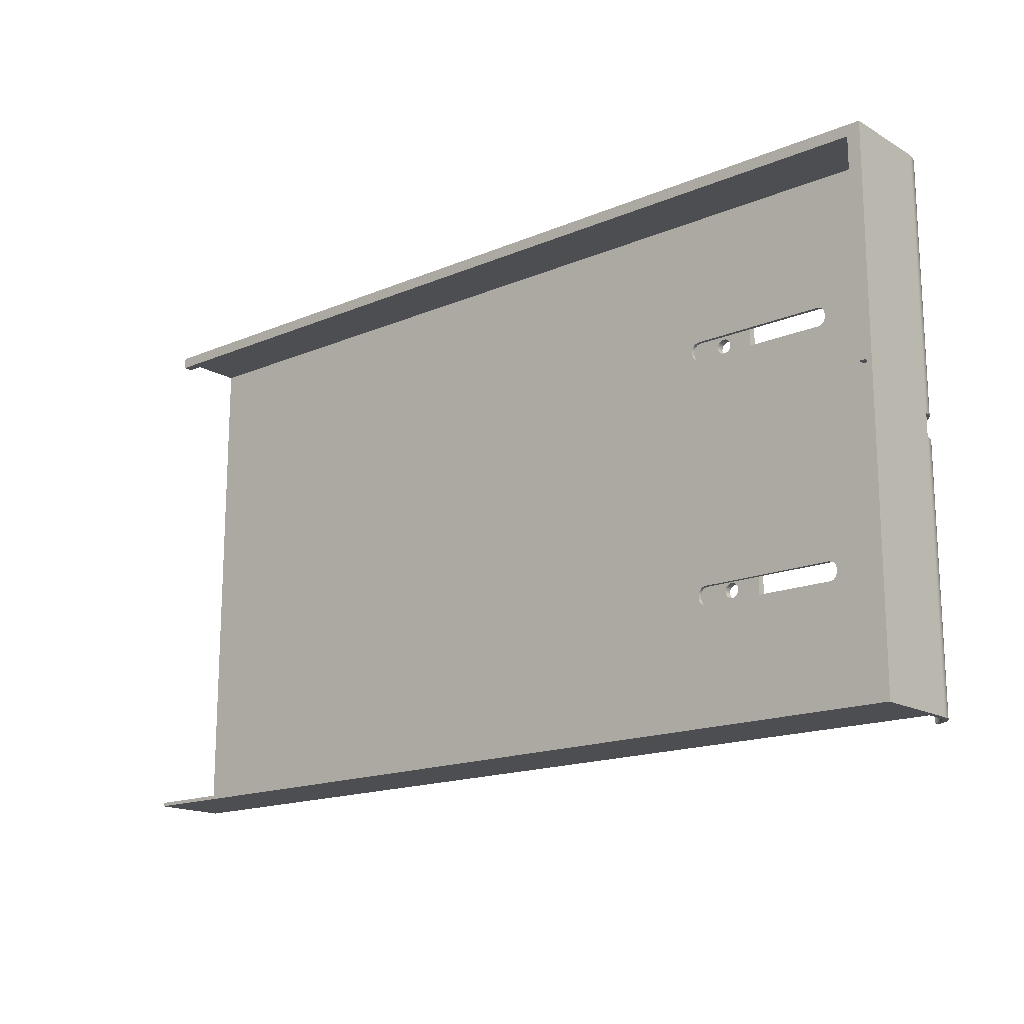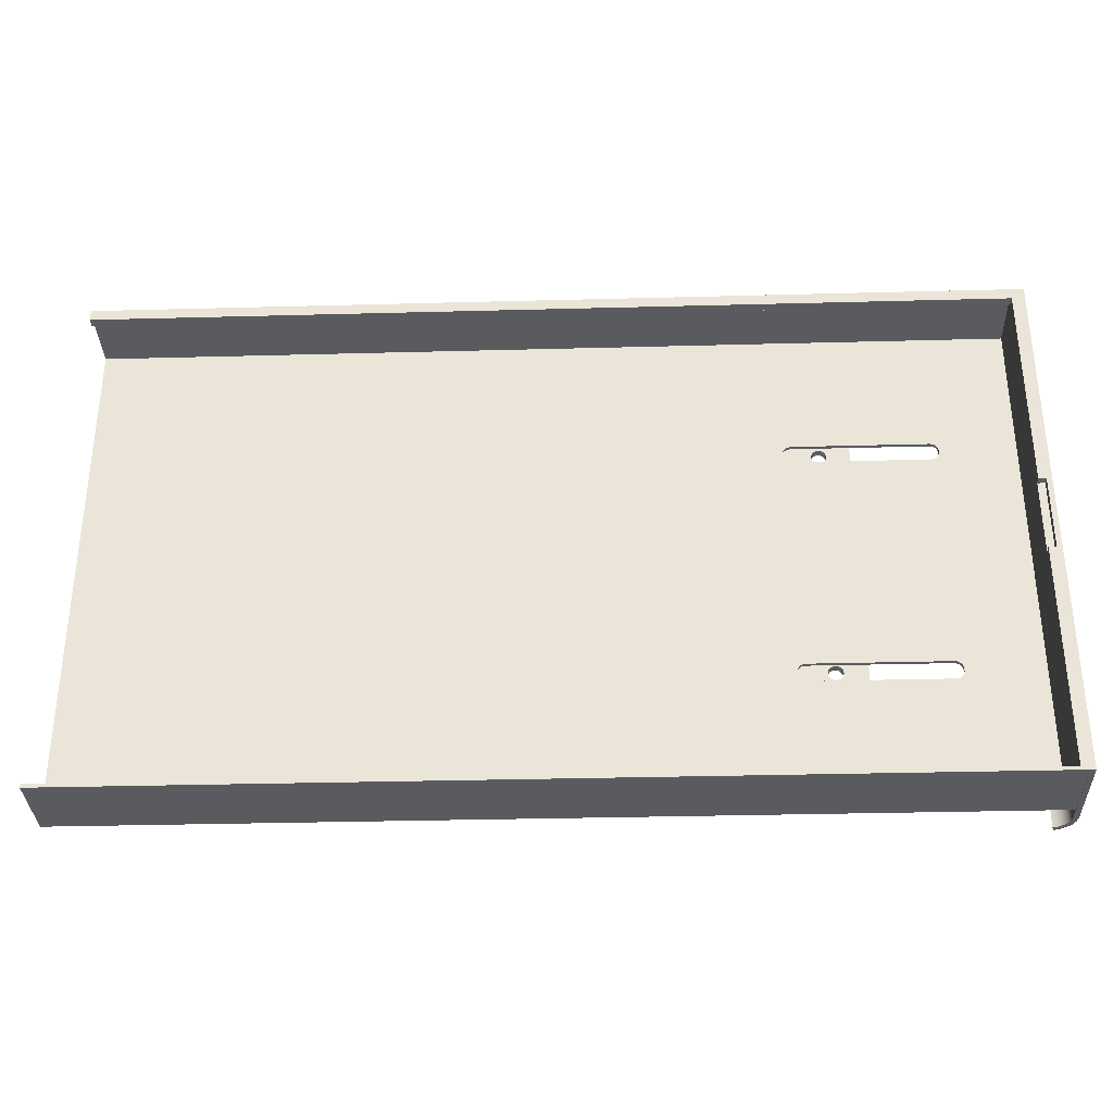
<metadata>
{"format":"obj","ext":"obj","renderer":"f3d","projection":"perspective","resolution":1024,"background":"white","views":[{"elev":-16.5,"azim":40.7,"up":"+Z"},{"elev":-33.2,"azim":2.1,"up":"+Z"}]}
</metadata>
<code>
v 6.191 0.9 -3.489
v 9.8 0.9 -3.489
v 9.8 1 -3.489
v 6.191 1 -3.489
v 5.991 0.9 -3.289
v 6.017 0.9 -3.389
v 6.091 0.9 -3.462
v 6.191 0.9 -3.489
v 6.191 1 -3.489
v 6.091 1 -3.462
v 6.017 1 -3.389
v 5.991 1 -3.289
v 5.991 0.9 -3.2
v 5.991 0.9 -3.289
v 5.991 1 -3.289
v 5.991 1 -3.2
v 6.191 0.9 -3
v 6.091 0.9 -3.027
v 6.017 0.9 -3.1
v 5.991 0.9 -3.2
v 5.991 1 -3.2
v 6.017 1 -3.1
v 6.091 1 -3.027
v 6.191 1 -3
v 9.8 0.9 -3
v 6.191 0.9 -3
v 6.191 1 -3
v 9.8 1 -3
v 10 0.9 -3.2
v 9.973 0.9 -3.1
v 9.9 0.9 -3.027
v 9.8 0.9 -3
v 9.8 1 -3
v 9.9 1 -3.027
v 9.973 1 -3.1
v 10 1 -3.2
v 10 0.9 -3.289
v 10 0.9 -3.2
v 10 1 -3.2
v 10 1 -3.289
v 9.8 0.9 -3.489
v 9.9 0.9 -3.462
v 9.973 0.9 -3.389
v 10 0.9 -3.289
v 10 1 -3.289
v 9.973 1 -3.389
v 9.9 1 -3.462
v 9.8 1 -3.489
v 10 0.9 3.289
v 9.973 0.9 3.389
v 9.9 0.9 3.462
v 9.8 0.9 3.489
v 9.8 1 3.489
v 9.9 1 3.462
v 9.973 1 3.389
v 10 1 3.289
v 10 0.9 3.2
v 10 0.9 3.289
v 10 1 3.289
v 10 1 3.2
v 9.8 0.9 3
v 9.9 0.9 3.027
v 9.973 0.9 3.1
v 10 0.9 3.2
v 10 1 3.2
v 9.973 1 3.1
v 9.9 1 3.027
v 9.8 1 3
v 6.191 0.9 3
v 9.8 0.9 3
v 9.8 1 3
v 6.191 1 3
v 5.991 0.9 3.2
v 6.017 0.9 3.1
v 6.091 0.9 3.027
v 6.191 0.9 3
v 6.191 1 3
v 6.091 1 3.027
v 6.017 1 3.1
v 5.991 1 3.2
v 5.991 0.9 3.289
v 5.991 0.9 3.2
v 5.991 1 3.2
v 5.991 1 3.289
v 6.191 0.9 3.489
v 6.091 0.9 3.462
v 6.017 0.9 3.389
v 5.991 0.9 3.289
v 5.991 1 3.289
v 6.017 1 3.389
v 6.091 1 3.462
v 6.191 1 3.489
v 9.8 0.9 3.489
v 6.191 0.9 3.489
v 6.191 1 3.489
v 9.8 1 3.489
v 12 -0.8 -1
v 12 -1 -1
v 12.2 -1 -1
v 12.2 -0.8 -1
v 12 -0.8 1
v 12 -0.8 -1
v 12.2 -0.8 -1
v 12.2 -0.8 1
v 12 -1 1
v 12 -0.8 1
v 12.2 -0.8 1
v 12.2 -1 1
v 12.2 -1 1
v 12.2 -0.8 1
v 12.2 -0.8 -1
v 12.2 -1 -1
v 12.2 -1 -6.991
v 12.2 1 -6.991
v 12.2 1 7
v 12.2 -1 7
v 12 0.9 -6.894
v 12 -1 -6.894
v 12 -1 -1
v 12 -0.8 -1
v 12 -0.8 1
v 12 -1 1
v 12 -1 6.7
v 12 -0.7478 6.7
v 12 -0.7478 6.9
v 12 0.9 6.9
v -12 -1 7
v -12 1 7
v -12 1 -6.991
v -12 -1 -6.991
v -12 -1 -6.894
v -12 0.9 -6.894
v -12 0.9 6.9
v -12 -0.7478 6.9
v -12 -0.7478 6.7
v -12 -1 6.7
v 9.8 1 -3
v 6.191 1 -3
v 6.091 1 -3.027
v 6.017 1 -3.1
v 5.991 1 -3.2
v 5.991 1 -3.289
v 6.017 1 -3.389
v 6.091 1 -3.462
v 6.191 1 -3.489
v 9.8 1 -3.489
v 9.9 1 -3.462
v 9.973 1 -3.389
v 10 1 -3.289
v 10 1 -3.2
v 9.973 1 -3.1
v 9.9 1 -3.027
v 5.991 1 3.2
v 6.017 1 3.1
v 6.091 1 3.027
v 6.191 1 3
v 9.8 1 3
v 9.9 1 3.027
v 9.973 1 3.1
v 10 1 3.2
v 10 1 3.289
v 9.973 1 3.389
v 9.9 1 3.462
v 9.8 1 3.489
v 6.191 1 3.489
v 6.091 1 3.462
v 6.017 1 3.389
v 5.991 1 3.289
v -12 1 7
v 12.2 1 7
v 12.2 1 -6.991
v -12 1 -6.991
v -12 1 -6.991
v 12.2 1 -6.991
v 12.2 -1 -6.991
v -12 -1 -6.991
v -12 -1 -6.991
v 12.2 -1 -6.991
v 12.2 -1 -1
v 12 -1 -1
v 12 -1 -6.894
v -12 -1 -6.894
v -12 -1 -6.894
v 12 -1 -6.894
v 12 0.9 -6.894
v -12 0.9 -6.894
v 6.191 0.9 -3
v 9.8 0.9 -3
v 9.9 0.9 -3.027
v 9.973 0.9 -3.1
v 10 0.9 -3.2
v 10 0.9 -3.289
v 9.973 0.9 -3.389
v 9.9 0.9 -3.462
v 9.8 0.9 -3.489
v 6.191 0.9 -3.489
v 6.091 0.9 -3.462
v 6.017 0.9 -3.389
v 5.991 0.9 -3.289
v 5.991 0.9 -3.2
v 6.017 0.9 -3.1
v 6.091 0.9 -3.027
v 6.191 0.9 3
v 6.091 0.9 3.027
v 6.017 0.9 3.1
v 5.991 0.9 3.2
v 5.991 0.9 3.289
v 6.017 0.9 3.389
v 6.091 0.9 3.462
v 6.191 0.9 3.489
v 9.8 0.9 3.489
v 9.9 0.9 3.462
v 9.973 0.9 3.389
v 10 0.9 3.289
v 10 0.9 3.2
v 9.973 0.9 3.1
v 9.9 0.9 3.027
v 9.8 0.9 3
v -12 0.9 -6.894
v 12 0.9 -6.894
v 12 0.9 6.9
v -12 0.9 6.9
v -12 0.9 6.9
v 12 0.9 6.9
v 12 -0.7478 6.9
v -12 -0.7478 6.9
v -12 -0.7478 6.9
v 12 -0.7478 6.9
v 12 -0.7478 6.7
v -12 -0.7478 6.7
v -12 -0.7478 6.7
v 12 -0.7478 6.7
v 12 -1 6.7
v -12 -1 6.7
v -12 -1 6.7
v 12 -1 6.7
v 12 -1 1
v 12.2 -1 1
v 12.2 -1 7
v -12 -1 7
v -12 -1 7
v 12.2 -1 7
v 12.2 1 7
v -12 1 7
v 11.8 1.9 -0.3027
v 11.93 1.851 -0.3027
v 12.04 1.77 -0.3027
v 12.12 1.663 -0.3027
v 12.18 1.537 -0.3027
v 12.2 1.401 -0.3027
v 12.34 1.401 -0.3027
v 12.31 1.574 -0.3027
v 12.25 1.734 -0.3027
v 12.14 1.87 -0.3027
v 12 1.974 -0.3027
v 11.83 2.036 -0.3027
v 12.2 1.401 0.3
v 12.18 1.537 0.3
v 12.12 1.663 0.3
v 12.04 1.77 0.3
v 11.93 1.851 0.3
v 11.8 1.9 0.3
v 11.83 2.036 0.3
v 12 1.974 0.3
v 12.14 1.87 0.3
v 12.25 1.734 0.3
v 12.31 1.574 0.3
v 12.34 1.401 0.3
v 12.2 1.401 -0.3027
v 12.2 1.401 0.3
v 12.34 1.401 0.3
v 12.34 1.401 -0.3027
v 11.83 2.036 0.3
v 11.8 1.9 0.3
v 11.8 1.9 7
v 11.83 2.036 7
v 11.8 1.9 -0.3027
v 11.83 2.036 -0.3027
v 11.83 2.036 -7
v 11.8 1.9 -7
v 12.34 1.401 0.3
v 12.31 1.574 0.3
v 12.25 1.734 0.3
v 12.14 1.87 0.3
v 12 1.974 0.3
v 11.83 2.036 0.3
v 11.83 2.036 7
v 12 1.974 7
v 12.14 1.87 7
v 12.25 1.734 7
v 12.31 1.574 7
v 12.34 1.401 7
v 11.83 2.036 -0.3027
v 12 1.974 -0.3027
v 12.14 1.87 -0.3027
v 12.25 1.734 -0.3027
v 12.31 1.574 -0.3027
v 12.34 1.401 -0.3027
v 12.34 1.401 -7
v 12.31 1.574 -7
v 12.25 1.734 -7
v 12.14 1.87 -7
v 12 1.974 -7
v 11.83 2.036 -7
v 12.34 -1 7
v 12.2 -1 7
v 12.2 -1 -7
v 12.34 -1 -7
v 12.34 1.401 7
v 12.34 -1 7
v 12.34 -1 -7
v 12.34 1.401 -7
v 12.34 1.401 -0.3027
v 12.34 1.401 0.3
v 12.2 1.401 -0.3027
v 12.18 1.537 -0.3027
v 12.12 1.663 -0.3027
v 12.04 1.77 -0.3027
v 11.93 1.851 -0.3027
v 11.8 1.9 -0.3027
v 11.8 1.9 -7
v 11.93 1.851 -7
v 12.04 1.769 -7
v 12.13 1.662 -7
v 12.18 1.536 -7
v 12.2 1.4 -7
v 12.2 1.4 7
v 12.18 1.536 7
v 12.13 1.662 7
v 12.04 1.769 7
v 11.93 1.851 7
v 11.8 1.9 7
v 11.8 1.9 0.3
v 11.93 1.851 0.3
v 12.04 1.77 0.3
v 12.12 1.663 0.3
v 12.18 1.537 0.3
v 12.2 1.401 0.3
v 12.2 -1 7
v 12.2 1.4 7
v 12.2 1.4 -7
v 12.2 -1 -7
v 12.2 1.4 7
v 12.2 -1 7
v 12.34 -1 7
v 12.34 1.401 7
v 12.31 1.574 7
v 12.25 1.734 7
v 12.14 1.87 7
v 12 1.974 7
v 11.83 2.036 7
v 11.8 1.9 7
v 11.93 1.851 7
v 12.04 1.769 7
v 12.13 1.662 7
v 12.18 1.536 7
v 12.2 -1 -7
v 12.2 1.4 -7
v 12.18 1.536 -7
v 12.13 1.662 -7
v 12.04 1.769 -7
v 11.93 1.851 -7
v 11.8 1.9 -7
v 11.83 2.036 -7
v 12 1.974 -7
v 12.14 1.87 -7
v 12.25 1.734 -7
v 12.31 1.574 -7
v 12.34 1.401 -7
v 12.34 -1 -7
v 7.118 1 -3.218
v 7.099 1 -3.134
v 7.044 1 -3.066
v 6.966 1 -3.028
v 6.879 1 -3.028
v 6.801 1 -3.066
v 6.746 1 -3.134
v 6.727 1 -3.218
v 6.746 1 -3.303
v 6.801 1 -3.371
v 6.879 1 -3.409
v 6.966 1 -3.409
v 7.044 1 -3.371
v 7.099 1 -3.303
v 7.118 1.2 -3.218
v 7.099 1.2 -3.303
v 7.044 1.2 -3.371
v 6.966 1.2 -3.409
v 6.879 1.2 -3.409
v 6.801 1.2 -3.371
v 6.746 1.2 -3.303
v 6.727 1.2 -3.218
v 6.746 1.2 -3.134
v 6.801 1.2 -3.066
v 6.879 1.2 -3.028
v 6.966 1.2 -3.028
v 7.044 1.2 -3.066
v 7.099 1.2 -3.134
v 7.118 1 -3.218
v 7.118 1.2 -3.218
v 7.118 1 3.218
v 7.099 1 3.303
v 7.044 1 3.371
v 6.966 1 3.409
v 6.879 1 3.409
v 6.801 1 3.371
v 6.746 1 3.303
v 6.727 1 3.218
v 6.746 1 3.134
v 6.801 1 3.066
v 6.879 1 3.028
v 6.966 1 3.028
v 7.044 1 3.066
v 7.099 1 3.134
v 7.118 1.2 3.218
v 7.099 1.2 3.134
v 7.044 1.2 3.066
v 6.966 1.2 3.028
v 6.879 1.2 3.028
v 6.801 1.2 3.066
v 6.746 1.2 3.134
v 6.727 1.2 3.218
v 6.746 1.2 3.303
v 6.801 1.2 3.371
v 6.879 1.2 3.409
v 6.966 1.2 3.409
v 7.044 1.2 3.371
v 7.099 1.2 3.303
v 7.118 1 3.218
v 7.118 1.2 3.218
v -0.805 1 3.647
v 7.723 1 3.647
v 7.723 1.2 3.647
v -0.805 1.2 3.647
v -0.805 1 -3.69
v -0.805 1 3.647
v -0.805 1.2 3.647
v -0.805 1.2 -3.69
v 7.723 1 -3.69
v -0.805 1 -3.69
v -0.805 1.2 -3.69
v 7.723 1.2 -3.69
v 7.723 1 3.647
v 7.723 1 -3.69
v 7.723 1.2 -3.69
v 7.723 1.2 3.647
v 7.118 1.2 -3.218
v 7.099 1.2 -3.134
v 7.044 1.2 -3.066
v 6.966 1.2 -3.028
v 6.879 1.2 -3.028
v 6.801 1.2 -3.066
v 6.746 1.2 -3.134
v 6.727 1.2 -3.218
v 6.746 1.2 -3.303
v 6.801 1.2 -3.371
v 6.879 1.2 -3.409
v 6.966 1.2 -3.409
v 7.044 1.2 -3.371
v 7.099 1.2 -3.303
v 7.118 1.2 3.218
v 7.099 1.2 3.303
v 7.044 1.2 3.371
v 6.966 1.2 3.409
v 6.879 1.2 3.409
v 6.801 1.2 3.371
v 6.746 1.2 3.303
v 6.727 1.2 3.218
v 6.746 1.2 3.134
v 6.801 1.2 3.066
v 6.879 1.2 3.028
v 6.966 1.2 3.028
v 7.044 1.2 3.066
v 7.099 1.2 3.134
v 7.723 1.2 3.647
v 7.723 1.2 -3.69
v -0.805 1.2 -3.69
v -0.805 1.2 3.647
v 7.118 1 -3.218
v 7.099 1 -3.303
v 7.044 1 -3.371
v 6.966 1 -3.409
v 6.879 1 -3.409
v 6.801 1 -3.371
v 6.746 1 -3.303
v 6.727 1 -3.218
v 6.746 1 -3.134
v 6.801 1 -3.066
v 6.879 1 -3.028
v 6.966 1 -3.028
v 7.044 1 -3.066
v 7.099 1 -3.134
v 7.118 1 3.218
v 7.099 1 3.134
v 7.044 1 3.066
v 6.966 1 3.028
v 6.879 1 3.028
v 6.801 1 3.066
v 6.746 1 3.134
v 6.727 1 3.218
v 6.746 1 3.303
v 6.801 1 3.371
v 6.879 1 3.409
v 6.966 1 3.409
v 7.044 1 3.371
v 7.099 1 3.303
v 7.723 1 -3.69
v 7.723 1 3.647
v -0.805 1 3.647
v -0.805 1 -3.69
g 0b270a30-e2a9-11ea-b908-54bf646e7e1f
f 1 2 4
f 4 2 3
g 0b2869be-e2a9-11ea-8014-54bf646e7e1f
f 12 5 11
f 11 5 6
f 11 6 10
f 10 6 7
f 10 7 9
f 9 7 8
g 0b29f06e-e2a9-11ea-ba70-54bf646e7e1f
f 13 14 16
f 16 14 15
g 0b2b5008-e2a9-11ea-ae87-54bf646e7e1f
f 24 17 23
f 23 17 18
f 23 18 22
f 22 18 19
f 22 19 21
f 21 19 20
g 0b2caf9e-e2a9-11ea-8e8b-54bf646e7e1f
f 25 26 28
f 28 26 27
g 0b2ef9ae-e2a9-11ea-98d0-54bf646e7e1f
f 36 29 35
f 35 29 30
f 35 30 34
f 34 30 31
f 34 31 33
f 33 31 32
g 0b30ce78-e2a9-11ea-87f9-54bf646e7e1f
f 37 38 40
f 40 38 39
g 0b32550a-e2a9-11ea-b7e9-54bf646e7e1f
f 48 41 47
f 47 41 42
f 47 42 46
f 46 42 43
f 46 43 45
f 45 43 44
g 0b33dbb0-e2a9-11ea-9960-54bf646e7e1f
f 56 49 55
f 55 49 50
f 55 50 54
f 54 50 51
f 54 51 53
f 53 51 52
g 0b353b4a-e2a9-11ea-8623-54bf646e7e1f
f 57 58 60
f 60 58 59
g 0b36e90c-e2a9-11ea-b229-54bf646e7e1f
f 68 61 67
f 67 61 62
f 67 62 66
f 66 62 63
f 66 63 65
f 65 63 64
g 0b38489c-e2a9-11ea-8538-54bf646e7e1f
f 69 70 72
f 72 70 71
g 0b3a1d74-e2a9-11ea-8fd6-54bf646e7e1f
f 80 73 79
f 79 73 74
f 79 74 78
f 78 74 75
f 78 75 77
f 77 75 76
g 0b3ba410-e2a9-11ea-8220-54bf646e7e1f
f 81 82 84
f 84 82 83
g 0b3d51cc-e2a9-11ea-81b8-54bf646e7e1f
f 92 85 91
f 91 85 86
f 91 86 90
f 90 86 87
f 90 87 89
f 89 87 88
g 0b3ed874-e2a9-11ea-8604-54bf646e7e1f
f 93 94 96
f 96 94 95
g 0a087458-e2a9-11ea-954b-54bf646e7e1f
f 97 98 100
f 100 98 99
g 0a0985d8-e2a9-11ea-bd90-54bf646e7e1f
f 101 102 104
f 104 102 103
g 0a0a7038-e2a9-11ea-90f8-54bf646e7e1f
f 105 106 108
f 108 106 107
g 0a0b3390-e2a9-11ea-ac1f-54bf646e7e1f
f 109 110 116
f 116 110 115
f 115 110 114
f 114 110 111
f 114 111 113
f 113 111 112
g 0a0c44f8-e2a9-11ea-ae2a-54bf646e7e1f
f 118 120 117
f 117 120 121
f 117 121 126
f 126 121 124
f 126 124 125
f 118 119 120
f 122 123 121
f 121 123 124
g 09b5e59c-e2a9-11ea-b1cd-54bf646e7e1f
f 136 127 134
f 134 127 128
f 134 128 133
f 133 128 129
f 133 129 132
f 132 129 130
f 132 130 131
f 134 135 136
g 09b681e2-e2a9-11ea-aacf-54bf646e7e1f
f 138 156 137
f 137 156 157
f 137 157 152
f 152 157 158
f 152 158 151
f 151 158 159
f 151 159 171
f 171 159 170
f 170 159 160
f 170 160 161
f 156 138 155
f 155 138 139
f 155 139 154
f 154 139 140
f 154 140 172
f 172 140 141
f 172 141 142
f 142 143 172
f 172 143 144
f 172 144 171
f 171 144 145
f 171 145 146
f 146 147 171
f 171 147 148
f 171 148 149
f 149 150 171
f 171 150 151
f 168 153 169
f 169 153 154
f 169 154 172
f 161 162 170
f 170 162 163
f 170 163 164
f 164 165 170
f 170 165 166
f 170 166 169
f 169 166 167
f 169 167 168
g 09b71e18-e2a9-11ea-abaa-54bf646e7e1f
f 174 175 173
f 173 175 176
g 09b7ba5e-e2a9-11ea-b8a8-54bf646e7e1f
f 182 177 181
f 181 177 178
f 181 178 179
f 179 180 181
g 09b85698-e2a9-11ea-8e5d-54bf646e7e1f
f 184 185 183
f 183 185 186
g 09b8f2ec-e2a9-11ea-8229-54bf646e7e1f
f 188 218 187
f 187 218 203
f 187 203 202
f 202 203 204
f 202 204 201
f 201 204 205
f 201 205 219
f 219 205 222
f 222 205 206
f 222 206 207
f 218 188 217
f 217 188 189
f 217 189 216
f 216 189 190
f 216 190 220
f 220 190 191
f 220 191 192
f 192 193 220
f 220 193 194
f 220 194 195
f 195 196 220
f 220 196 197
f 220 197 219
f 219 197 198
f 219 198 199
f 199 200 219
f 219 200 201
f 207 208 222
f 222 208 209
f 222 209 221
f 221 209 210
f 221 210 211
f 211 212 221
f 221 212 213
f 221 213 214
f 214 215 221
f 221 215 216
f 221 216 220
g 09b98f3a-e2a9-11ea-83b4-54bf646e7e1f
f 224 225 223
f 223 225 226
g 09ba5274-e2a9-11ea-944e-54bf646e7e1f
f 228 229 227
f 227 229 230
g 09baeed4-e2a9-11ea-ac8d-54bf646e7e1f
f 232 233 231
f 231 233 234
g 09bbb21c-e2a9-11ea-839d-54bf646e7e1f
f 235 236 240
f 240 236 239
f 239 236 238
f 238 236 237
g 09bc4e6c-e2a9-11ea-ad2d-54bf646e7e1f
f 242 243 241
f 241 243 244
g 0aae06d2-e2a9-11ea-ae2a-54bf646e7e1f
f 245 246 256
f 256 246 255
f 255 246 247
f 255 247 254
f 254 247 248
f 254 248 253
f 253 248 249
f 253 249 252
f 252 249 250
f 252 250 251
g 0aaf6670-e2a9-11ea-be44-54bf646e7e1f
f 268 257 267
f 267 257 258
f 267 258 266
f 266 258 259
f 266 259 265
f 265 259 260
f 265 260 264
f 264 260 261
f 264 261 263
f 263 261 262
g 0ab0c600-e2a9-11ea-bde4-54bf646e7e1f
f 269 270 272
f 272 270 271
g 0a5f21d8-e2a9-11ea-88f3-54bf646e7e1f
f 273 274 276
f 276 274 275
g 6d67a711-b0fe-3bf4-8877-fd95930077f1
f 277 278 280
f 280 278 279
g 43742898-a3a9-3e92-a205-2be5b0a33b2e
f 292 281 291
f 291 281 282
f 291 282 290
f 290 282 283
f 290 283 289
f 289 283 284
f 289 284 288
f 288 284 285
f 288 285 287
f 287 285 286
g 0a5e377a-e2a9-11ea-aba5-54bf646e7e1f
f 304 293 303
f 303 293 294
f 303 294 302
f 302 294 295
f 302 295 301
f 301 295 296
f 301 296 300
f 300 296 297
f 300 297 299
f 299 297 298
g 0a5c3b98-e2a9-11ea-8067-54bf646e7e1f
f 305 306 308
f 308 306 307
g 0a5d4d30-e2a9-11ea-991f-54bf646e7e1f
f 309 310 314
f 314 310 311
f 314 311 313
f 313 311 312
g 0a600c28-e2a9-11ea-8875-54bf646e7e1f
f 316 325 315
f 315 325 326
f 315 326 338
f 338 326 327
f 338 327 328
f 325 316 324
f 324 316 317
f 324 317 323
f 323 317 318
f 323 318 322
f 322 318 319
f 322 319 321
f 321 319 320
f 338 328 337
f 337 328 329
f 337 329 336
f 336 329 330
f 336 330 335
f 335 330 331
f 335 331 334
f 334 331 332
f 334 332 333
g 0a611d9e-e2a9-11ea-b6b3-54bf646e7e1f
f 339 340 342
f 342 340 341
g 0a620800-e2a9-11ea-93b3-54bf646e7e1f
f 344 345 343
f 343 345 346
f 343 346 347
f 343 347 356
f 356 347 348
f 356 348 355
f 355 348 349
f 355 349 354
f 354 349 350
f 354 350 353
f 353 350 351
f 353 351 352
g 0a63197e-e2a9-11ea-a1a5-54bf646e7e1f
f 357 358 370
f 370 358 369
f 369 358 368
f 368 358 359
f 368 359 367
f 367 359 360
f 367 360 366
f 366 360 361
f 366 361 365
f 365 361 362
f 365 362 364
f 364 362 363
g 0c8e91c0-e2a9-11ea-8540-54bf646e7e1f
f 372 398 371
f 371 398 400
f 399 385 384
f 384 385 386
f 384 386 383
f 383 386 387
f 383 387 382
f 382 387 388
f 382 388 381
f 381 388 389
f 381 389 380
f 380 389 390
f 380 390 379
f 379 390 391
f 379 391 378
f 378 391 392
f 378 392 377
f 377 392 393
f 377 393 376
f 376 393 394
f 376 394 375
f 375 394 395
f 375 395 374
f 374 395 396
f 374 396 373
f 373 396 397
f 373 397 372
f 372 397 398
g 0c90668c-e2a9-11ea-ba68-54bf646e7e1f
f 402 428 401
f 401 428 430
f 429 415 414
f 414 415 416
f 414 416 413
f 413 416 417
f 413 417 412
f 412 417 418
f 412 418 411
f 411 418 419
f 411 419 410
f 410 419 420
f 410 420 409
f 409 420 421
f 409 421 408
f 408 421 422
f 408 422 407
f 407 422 423
f 407 423 406
f 406 423 424
f 406 424 405
f 405 424 425
f 405 425 404
f 404 425 426
f 404 426 403
f 403 426 427
f 403 427 402
f 402 427 428
g 0c038c90-e2a9-11ea-9aa1-54bf646e7e1f
f 431 432 434
f 434 432 433
g 0c05615e-e2a9-11ea-ace4-54bf646e7e1f
f 435 436 438
f 438 436 437
g 0c07ab5c-e2a9-11ea-8d71-54bf646e7e1f
f 439 440 442
f 442 440 441
g 0c095918-e2a9-11ea-921f-54bf646e7e1f
f 443 444 446
f 446 444 445
g 0c0b06cc-e2a9-11ea-bc9a-54bf646e7e1f
f 460 447 476
f 476 447 448
f 476 448 449
f 450 472 449
f 449 472 473
f 449 473 475
f 475 473 474
f 475 474 461
f 472 450 471
f 471 450 451
f 471 451 470
f 470 451 452
f 470 452 478
f 478 452 477
f 477 452 453
f 477 453 454
f 454 455 477
f 477 455 456
f 477 456 457
f 477 457 476
f 476 457 458
f 476 458 459
f 459 460 476
f 461 462 475
f 475 462 463
f 475 463 464
f 464 465 475
f 475 465 478
f 478 465 466
f 478 466 467
f 467 468 478
f 478 468 469
f 478 469 470
f 475 476 449
g 0c0cb48a-e2a9-11ea-af81-54bf646e7e1f
f 492 479 507
f 507 479 480
f 507 480 481
f 481 482 507
f 507 482 483
f 507 483 510
f 510 483 484
f 510 484 485
f 485 486 510
f 510 486 487
f 510 487 488
f 489 498 488
f 488 498 509
f 488 509 510
f 498 489 497
f 497 489 490
f 497 490 496
f 496 490 491
f 496 491 495
f 495 491 508
f 495 508 494
f 494 508 493
f 493 508 506
f 506 508 505
f 505 508 504
f 504 508 503
f 503 508 509
f 503 509 502
f 502 509 501
f 501 509 500
f 500 509 499
f 499 509 498
f 508 491 507
f 507 491 492

</code>
